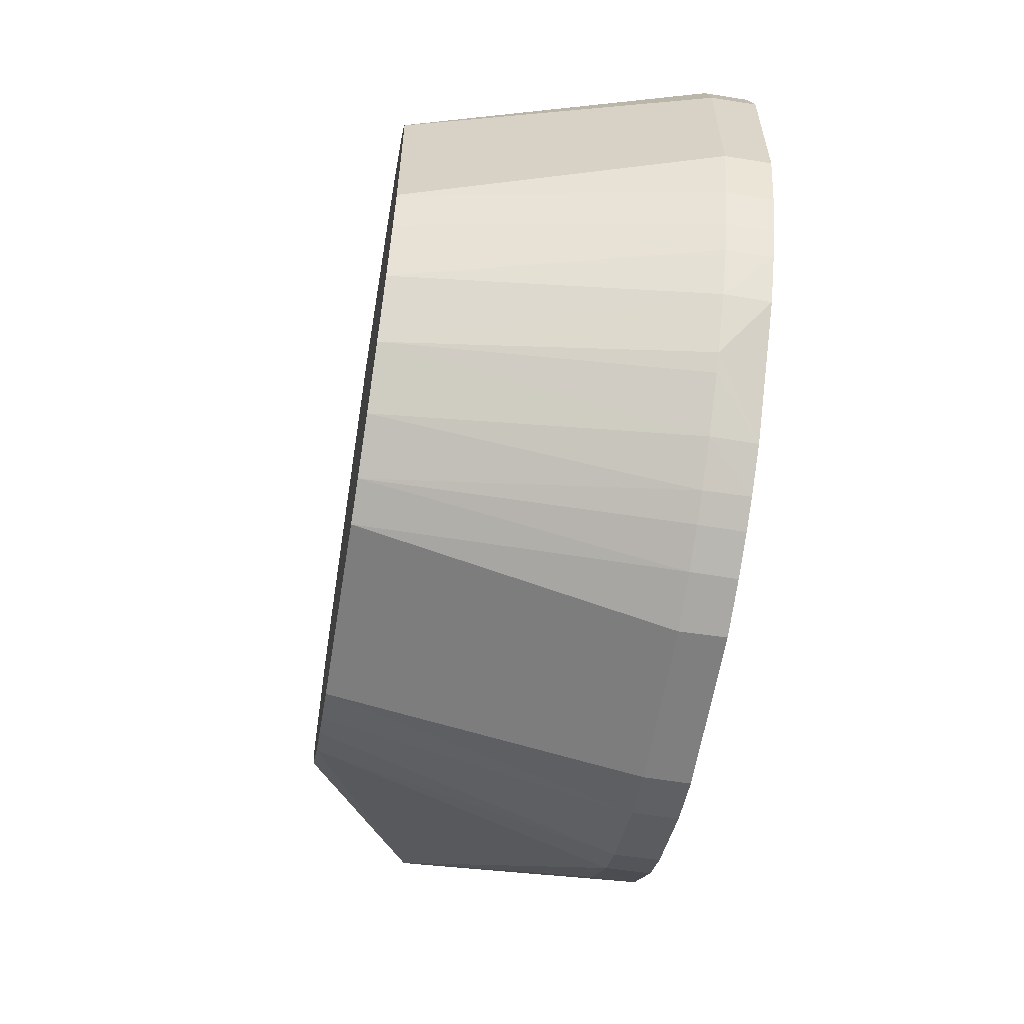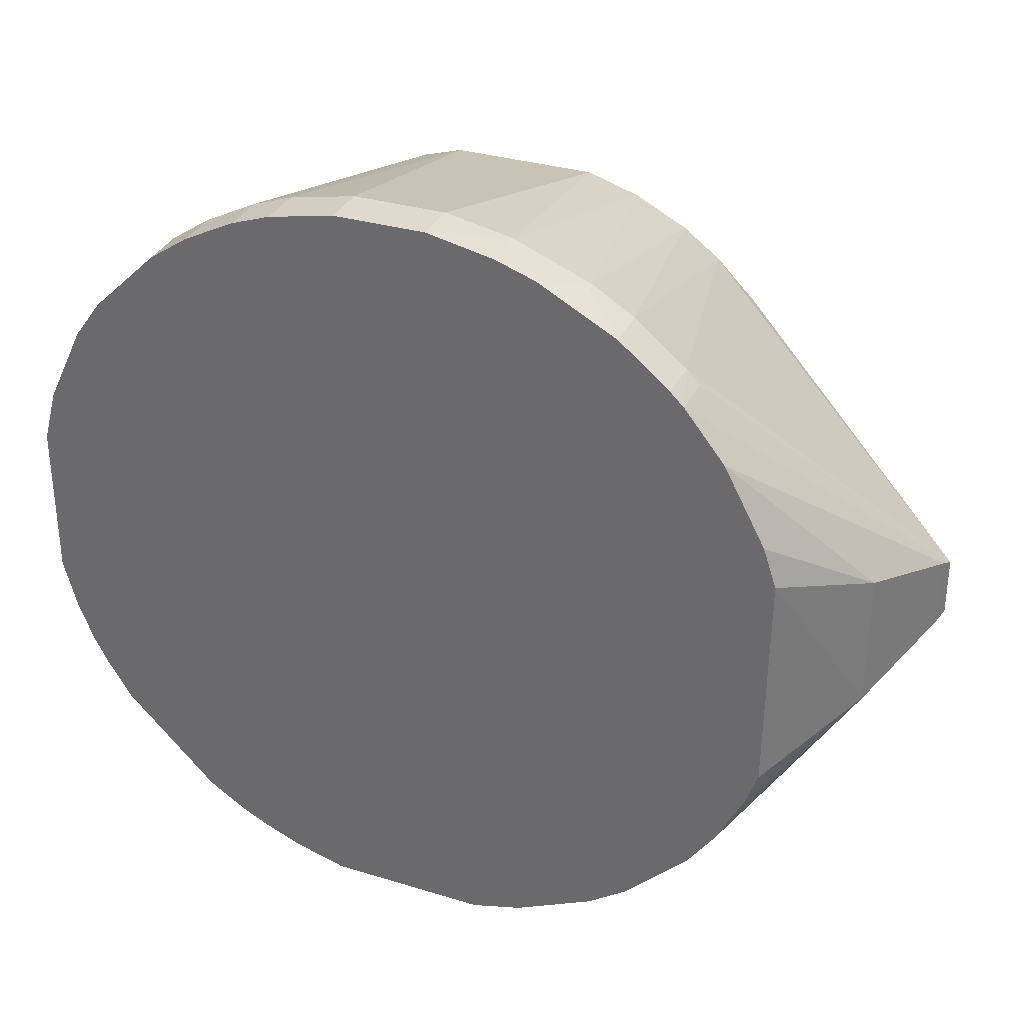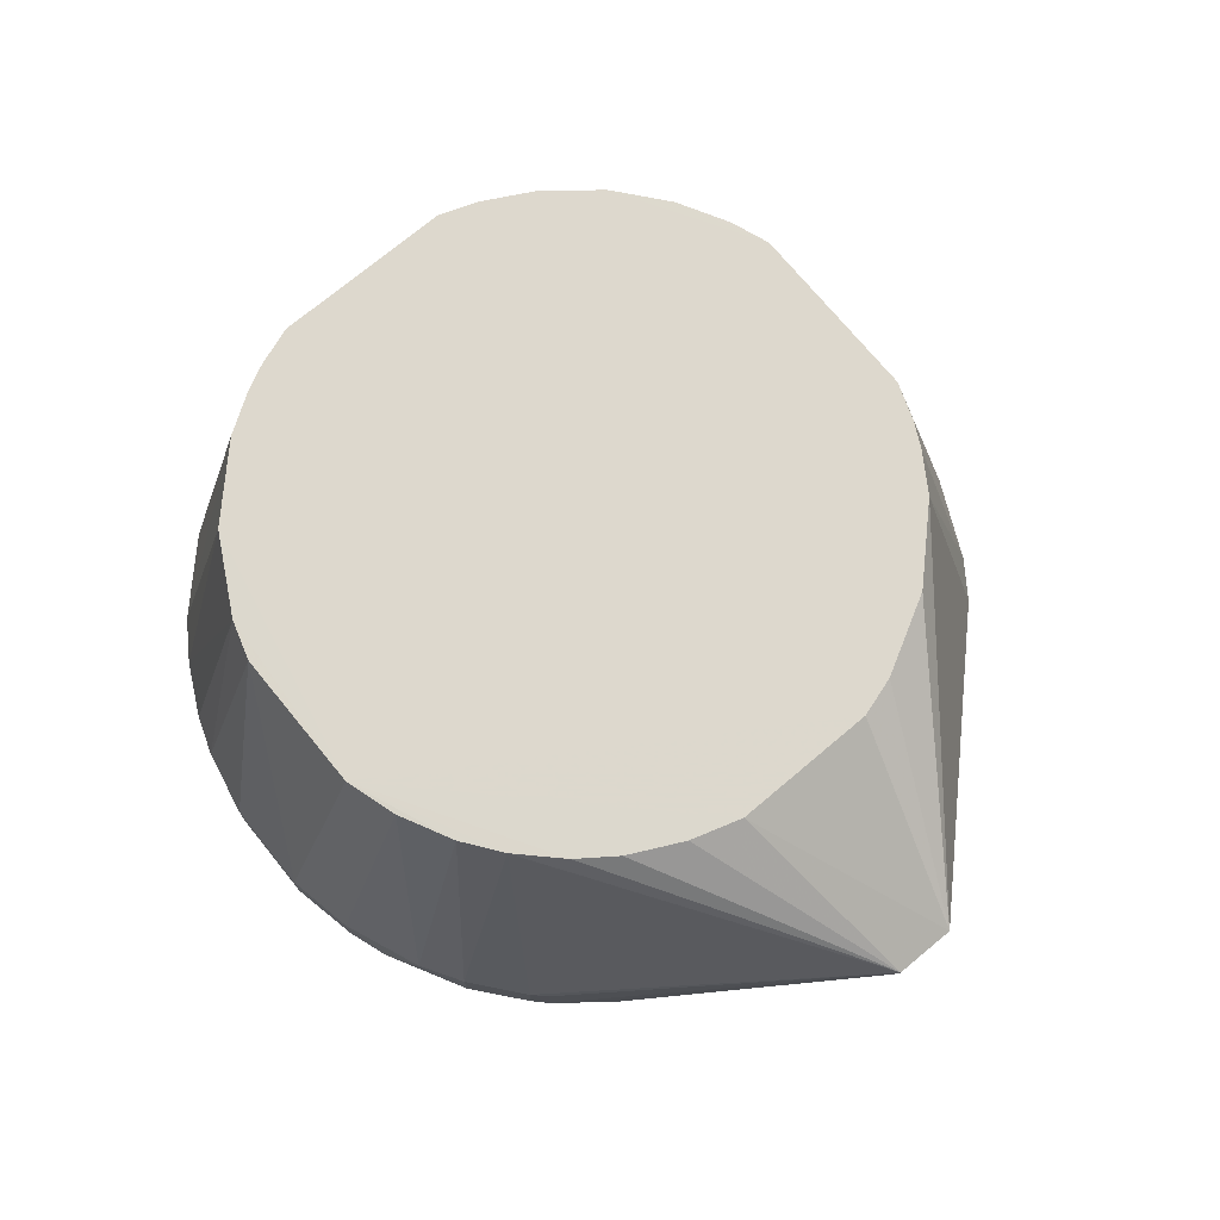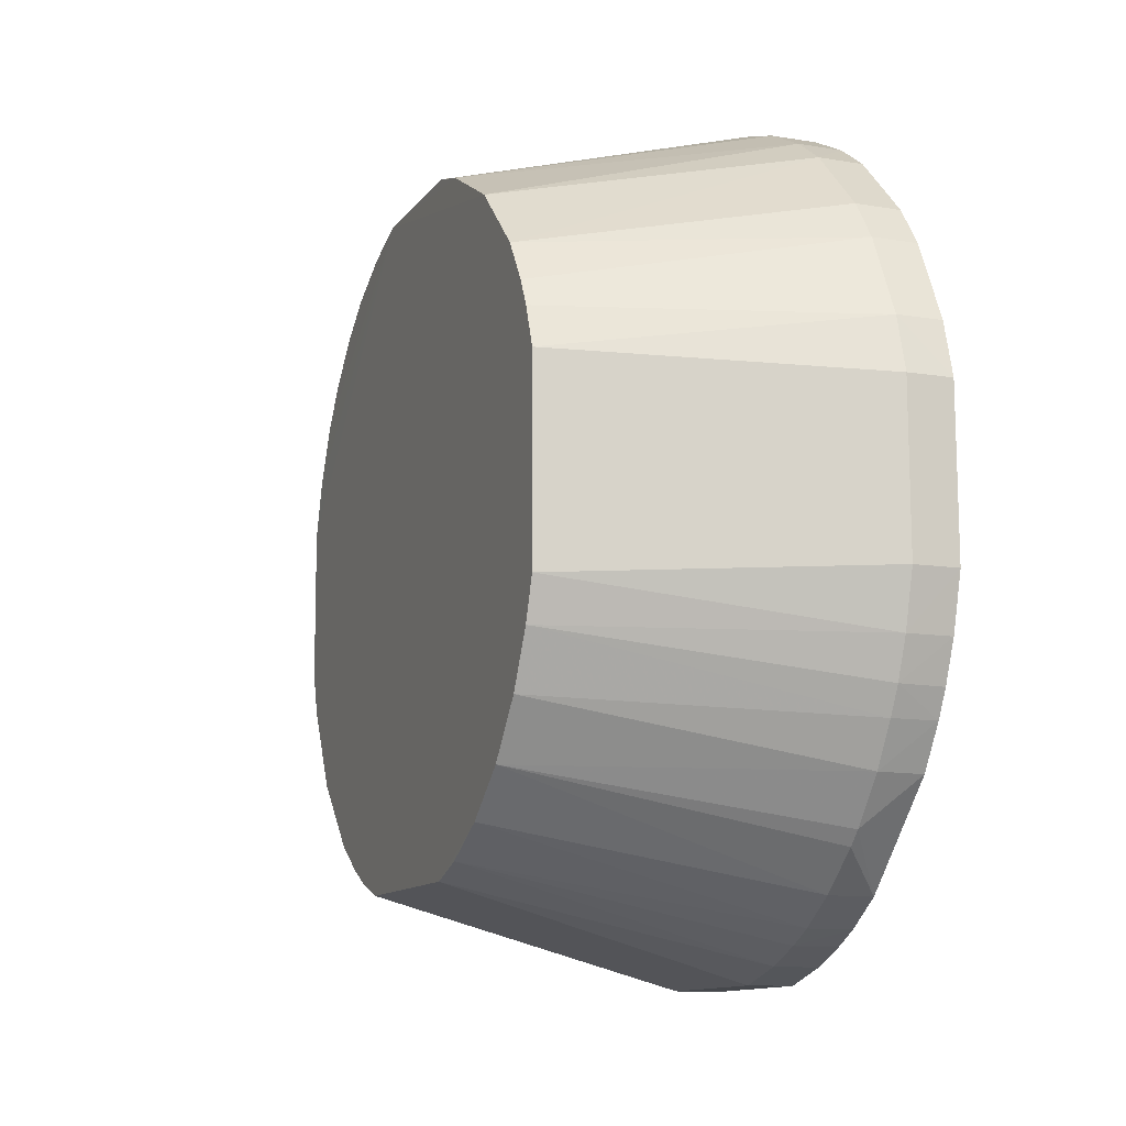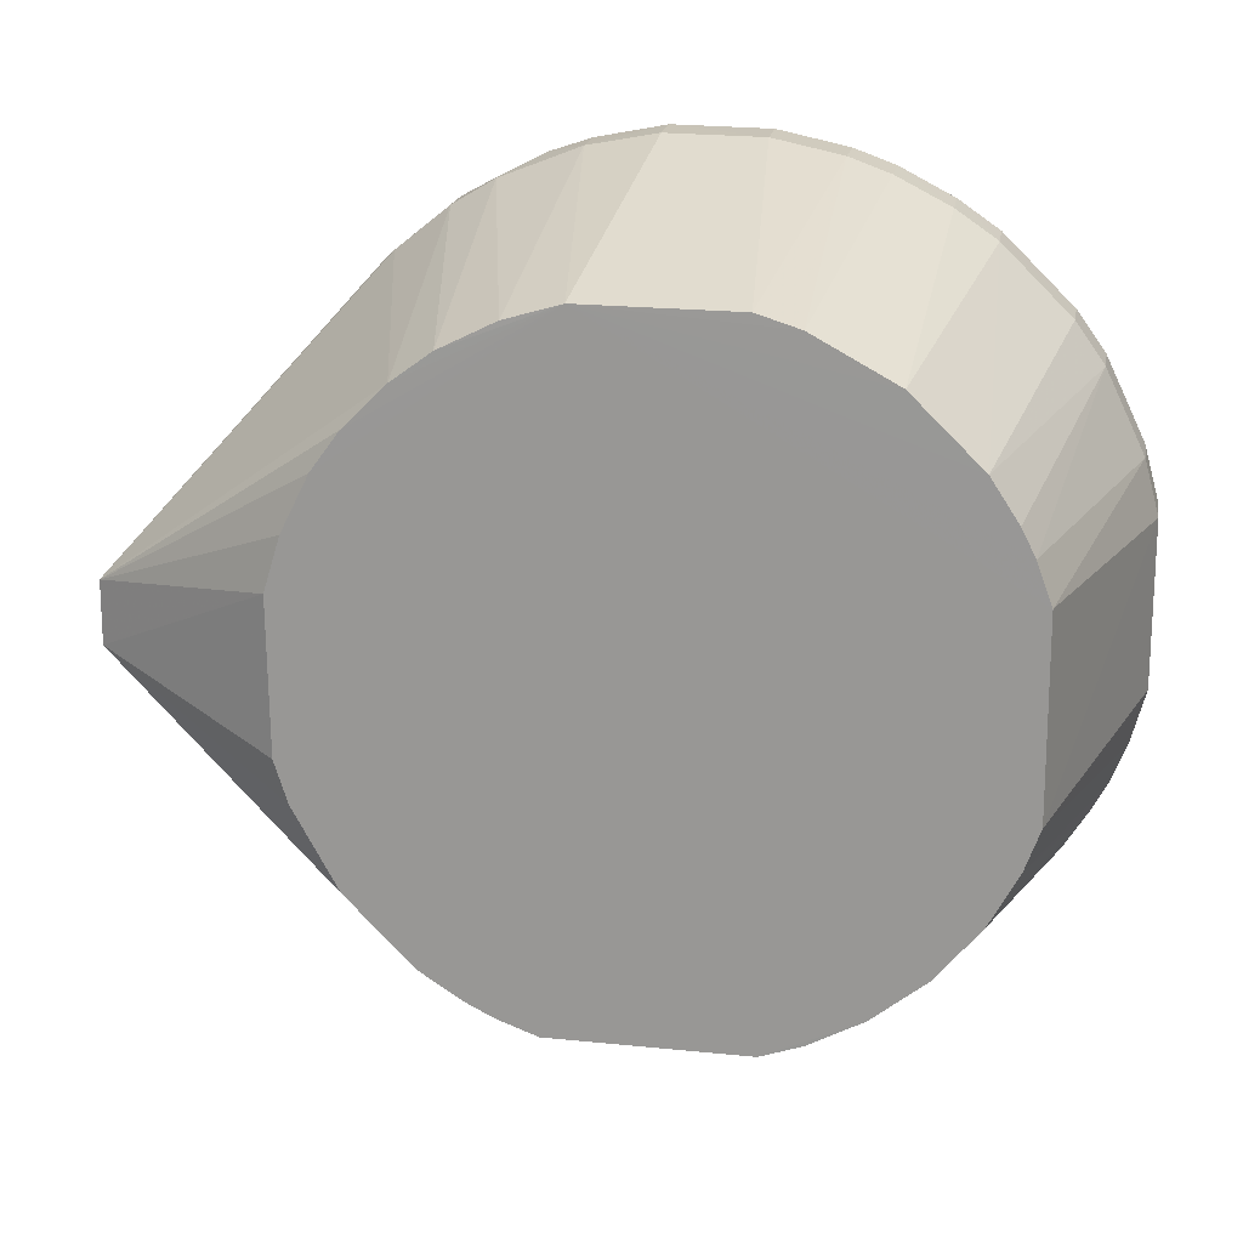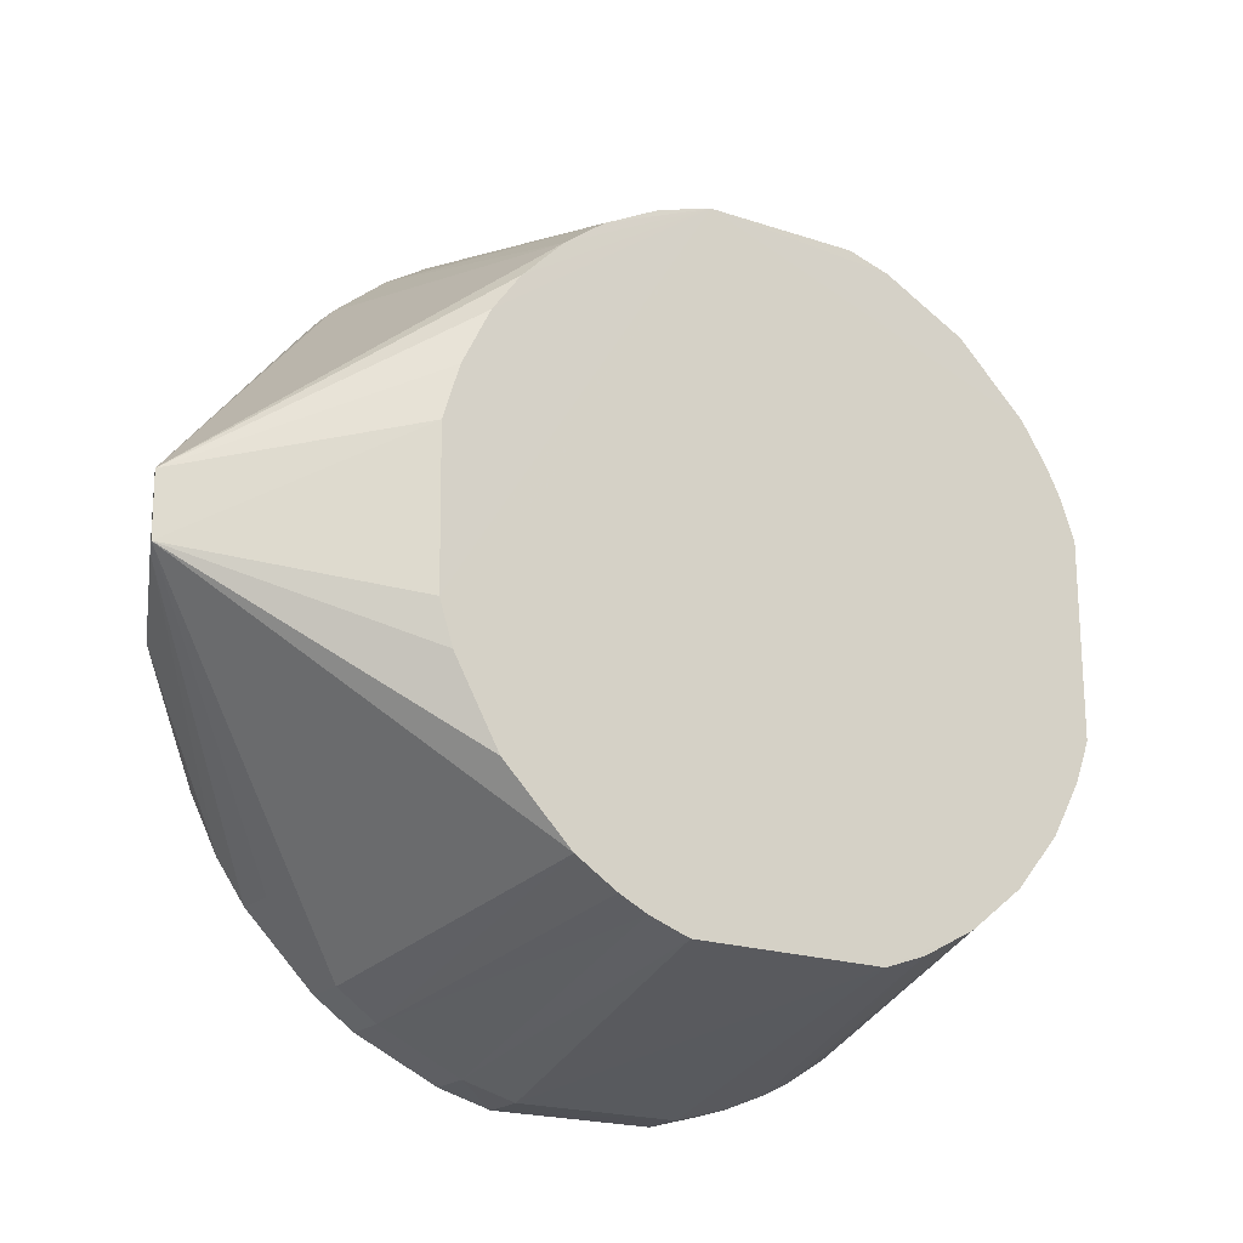
<metadata>
{"format":"obj","ext":"obj","renderer":"f3d","projection":"perspective","resolution":1024,"background":"white","views":[{"elev":-60.1,"azim":80.7,"up":"+Y"},{"elev":33.5,"azim":-156.9,"up":"+Y"},{"elev":72.3,"azim":-129.7,"up":"+Z"},{"elev":-11.9,"azim":68.9,"up":"+Y"},{"elev":19.6,"azim":10.0,"up":"+Y"},{"elev":-19.4,"azim":-31.4,"up":"+Y"}]}
</metadata>
<code>
o temp_indyrp2_v2_0000
v 0.05942 0.0457 0.07723
v 0.09068 -0.01771 0.01002
v 0.04768 0.07914 2.5e-05
v -0.06701 0.06367 2.5e-05
v -0.03665 -0.06537 0.07723
v 0.01775 -0.09074 2.5e-05
v -0.01579 0.0732 0.07733
v 0.08714 0.03095 0.01002
v 0.05299 -0.05309 0.07723
v 0.09068 -0.0177 2.5e-05
v -0.07928 -0.04764 2.5e-05
v 0.02653 0.0701 0.07723
v -0.009626 0.09199 2.5e-05
v -0.1156 0.006989 0.04987
v 0.07171 0.02166 0.07723
v 0.07201 0.05804 0.01002
v 0.02058 -0.07205 0.07725
v 0.0669 -0.06388 0.01002
v 0.09047 0.01876 0.01002
v 0.08712 0.03093 2.5e-05
v -0.03086 -0.08715 0.01002
v -0.04281 0.08198 0.01002
v 0.0267 0.08855 0.01002
v -0.07327 0.01579 0.07723
v -0.1157 -0.006796 0.05009
v -0.08897 0.02487 2.5e-05
v 0.0654 0.03654 0.07723
v 0.072 -0.02064 0.07723
v 0.05682 0.07296 0.01002
v 0.08401 -0.03872 0.01002
v 0.07498 -0.05399 2.5e-05
v 0.04471 -0.08098 0.01002
v 0.09046 0.01875 2.5e-05
v 0.07845 0.049 2.5e-05
v -0.03077 -0.08712 2.5e-05
v -0.02182 -0.07173 0.07723
v -0.03421 0.08582 2.5e-05
v -0.025 0.08905 0.01002
v -0.04832 0.05728 0.07723
v -0.06397 0.06678 0.01002
v 0.02681 0.08849 2.5e-05
v 0.01148 0.09173 0.01002
v -0.07009 -0.02653 0.07723
v -0.05799 -0.07205 0.01002
v -0.1048 0.0158 0.02273
v 0.06839 0.03063 0.07723
v 0.07841 0.04906 0.01002
v 0.04441 0.06039 0.07723
v 0.04777 0.07915 0.01002
v 0.08745 -0.02995 0.01002
v 0.06251 -0.0414 0.07723
v 0.07513 -0.05395 0.01002
v 0.08387 -0.03883 2.5e-05
v 0.0297 -0.08755 0.01002
v 0.05374 -0.07523 2.5e-05
v 0.05381 -0.07521 0.01002
v 0.04132 -0.06253 0.07723
v 0.07205 0.05791 2.5e-05
v -0.01893 -0.09054 2.5e-05
v -0.03057 -0.06848 0.07723
v -0.05226 0.07623 2.5e-05
v -0.02767 0.06964 0.07723
v -0.02508 0.08892 2.5e-05
v -0.06361 0.03972 0.07723
v -0.06696 0.06378 0.01002
v -0.0522 0.07633 0.01002
v 0.01737 0.07295 0.07723
v -0.009678 0.09199 0.01002
v 0.01143 0.09171 2.5e-05
v -0.06038 -0.04434 0.07723
v -0.07294 -0.01738 0.07723
v -0.04921 -0.07829 0.01002
v -0.04563 -0.05952 0.07723
v -0.07305 -0.05663 2.5e-05
v -0.07633 0.05203 2.5e-05
v -0.1147 -0.008001 0.04727
v -0.08842 -0.02676 2.5e-05
v 0.03573 0.08531 0.01002
v 0.06877 -0.02968 0.07723
v 0.08084 -0.04473 0.01002
v 0.08744 -0.02993 2.5e-05
v 0.02964 -0.06886 0.07723
v 0.01764 -0.0908 0.01002
v 0.0385 -0.08401 2.5e-05
v 0.06382 -0.06692 0.01002
v 0.0567 0.07293 2.5e-05
v -0.01891 -0.09055 0.01002
v -0.04289 0.08193 0.007949
v -0.06382 0.06679 2.5e-05
v -0.03972 0.06361 0.07723
v -0.05745 0.04817 0.07723
v -0.0697 0.02747 0.07723
v -0.04909 -0.07826 2.5e-05
v -0.07302 -0.05673 0.01002
v -0.1147 0.007999 0.04731
v -0.08589 0.03399 2.5e-05
v -0.1048 -0.0158 0.02273
v 0.03585 0.08524 2.5e-05
v 0.08084 -0.04473 2.5e-05
v 0.03858 -0.08402 0.01002
v 0.02963 -0.08754 2.5e-05
v 0.04483 -0.08091 2.5e-05
v -0.05801 -0.07189 2.5e-05
v -0.08518 -0.03576 2.5e-05
f 6 4 3
f 10 6 3
f 11 4 6
f 13 3 4
f 19 2 10
f 19 8 15
f 20 10 3
f 25 24 14
f 26 4 11
f 27 1 7
f 28 19 15
f 28 2 19
f 28 15 7
f 29 1 16
f 31 6 10
f 33 19 10
f 33 10 20
f 33 20 8
f 33 8 19
f 34 8 20
f 34 20 3
f 35 11 6
f 37 13 4
f 38 37 22
f 40 14 39
f 41 3 13
f 46 15 8
f 46 27 7
f 46 7 15
f 47 16 1
f 47 1 27
f 47 34 16
f 47 8 34
f 47 46 8
f 47 27 46
f 48 1 29
f 48 12 7
f 48 7 1
f 49 48 29
f 49 12 48
f 49 29 3
f 50 10 2
f 50 2 28
f 51 17 9
f 52 18 31
f 52 51 9
f 52 9 18
f 53 31 10
f 55 31 18
f 55 6 31
f 57 9 17
f 57 56 9
f 57 32 56
f 58 29 16
f 58 16 34
f 58 34 3
f 59 35 6
f 59 21 35
f 60 21 36
f 60 36 17
f 60 17 5
f 61 37 4
f 62 38 22
f 62 7 38
f 63 38 13
f 63 13 37
f 63 37 38
f 65 40 4
f 65 4 14
f 65 14 40
f 66 40 39
f 66 61 40
f 67 7 12
f 67 12 23
f 67 23 42
f 68 38 7
f 68 67 42
f 68 7 67
f 68 42 13
f 68 13 38
f 69 41 13
f 69 13 42
f 69 42 23
f 69 23 41
f 70 43 25
f 70 7 43
f 71 24 25
f 71 25 43
f 71 43 7
f 71 7 24
f 72 60 5
f 72 21 60
f 72 35 21
f 73 25 44
f 73 70 25
f 73 7 70
f 73 17 7
f 73 5 17
f 73 72 5
f 73 44 72
f 74 11 35
f 75 4 26
f 76 25 14
f 76 11 74
f 77 26 11
f 78 23 12
f 78 12 49
f 78 41 23
f 79 50 28
f 79 30 50
f 79 17 51
f 79 28 7
f 79 7 17
f 80 51 52
f 80 79 51
f 80 30 79
f 81 50 30
f 81 30 53
f 81 53 10
f 81 10 50
f 82 17 54
f 82 57 17
f 82 32 57
f 83 54 17
f 83 6 54
f 83 59 6
f 84 6 55
f 85 18 9
f 85 9 56
f 85 56 55
f 85 55 18
f 86 58 3
f 86 3 29
f 86 29 58
f 87 36 21
f 87 21 59
f 87 59 83
f 87 83 17
f 87 17 36
f 88 22 37
f 88 37 61
f 88 66 22
f 88 61 66
f 89 61 4
f 89 4 40
f 89 40 61
f 90 39 7
f 90 7 62
f 90 62 22
f 90 66 39
f 90 22 66
f 91 39 14
f 91 14 64
f 91 64 7
f 91 7 39
f 92 64 14
f 92 14 24
f 92 24 7
f 92 7 64
f 93 72 44
f 93 35 72
f 93 74 35
f 94 74 44
f 94 44 25
f 94 76 74
f 94 25 76
f 95 75 45
f 95 14 4
f 95 4 75
f 95 76 14
f 96 75 26
f 96 26 45
f 96 45 75
f 97 45 26
f 97 26 77
f 97 95 45
f 97 76 95
f 97 11 76
f 98 78 49
f 98 49 3
f 98 3 41
f 98 41 78
f 99 53 30
f 99 30 80
f 99 31 53
f 99 80 52
f 99 52 31
f 100 82 54
f 100 32 82
f 100 54 84
f 101 84 54
f 101 54 6
f 101 6 84
f 102 84 55
f 102 100 84
f 102 32 100
f 102 56 32
f 102 55 56
f 103 93 44
f 103 44 74
f 103 74 93
f 104 97 77
f 104 77 11
f 104 11 97

</code>
